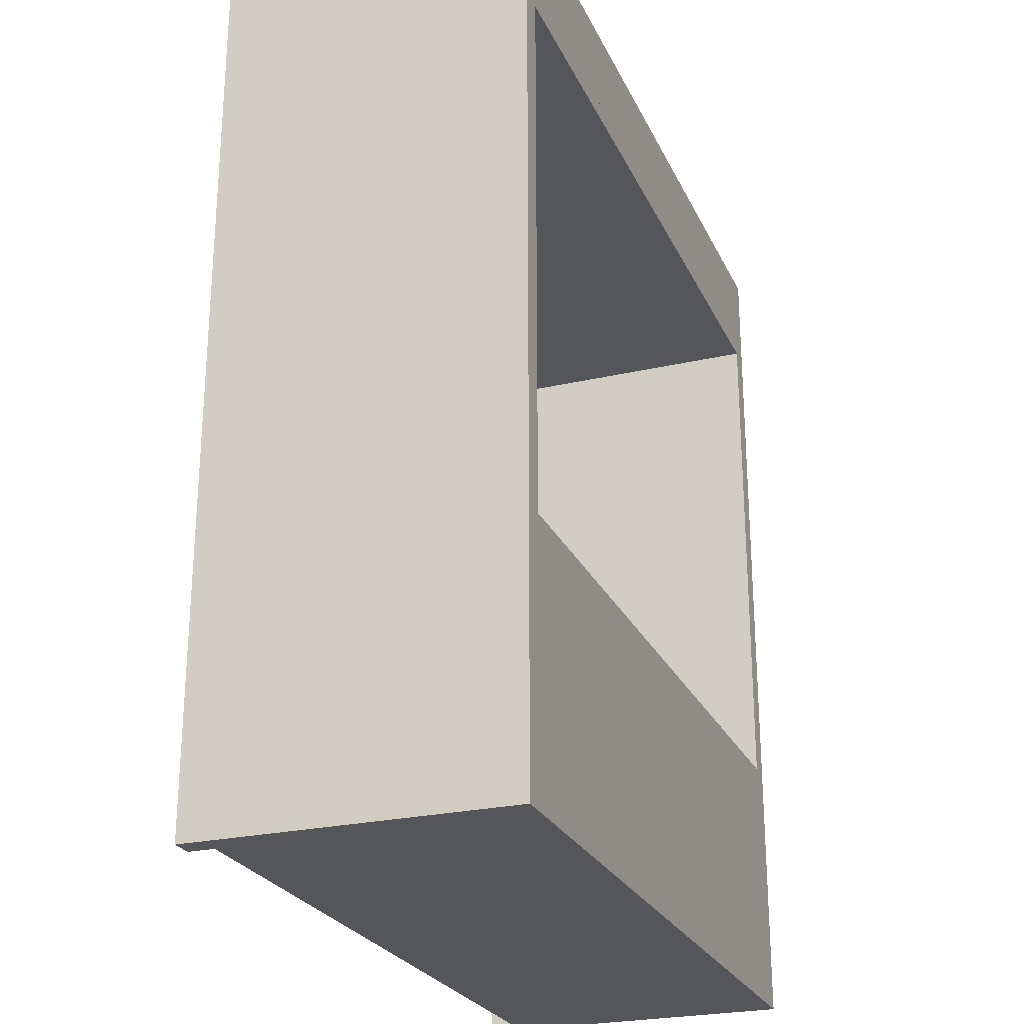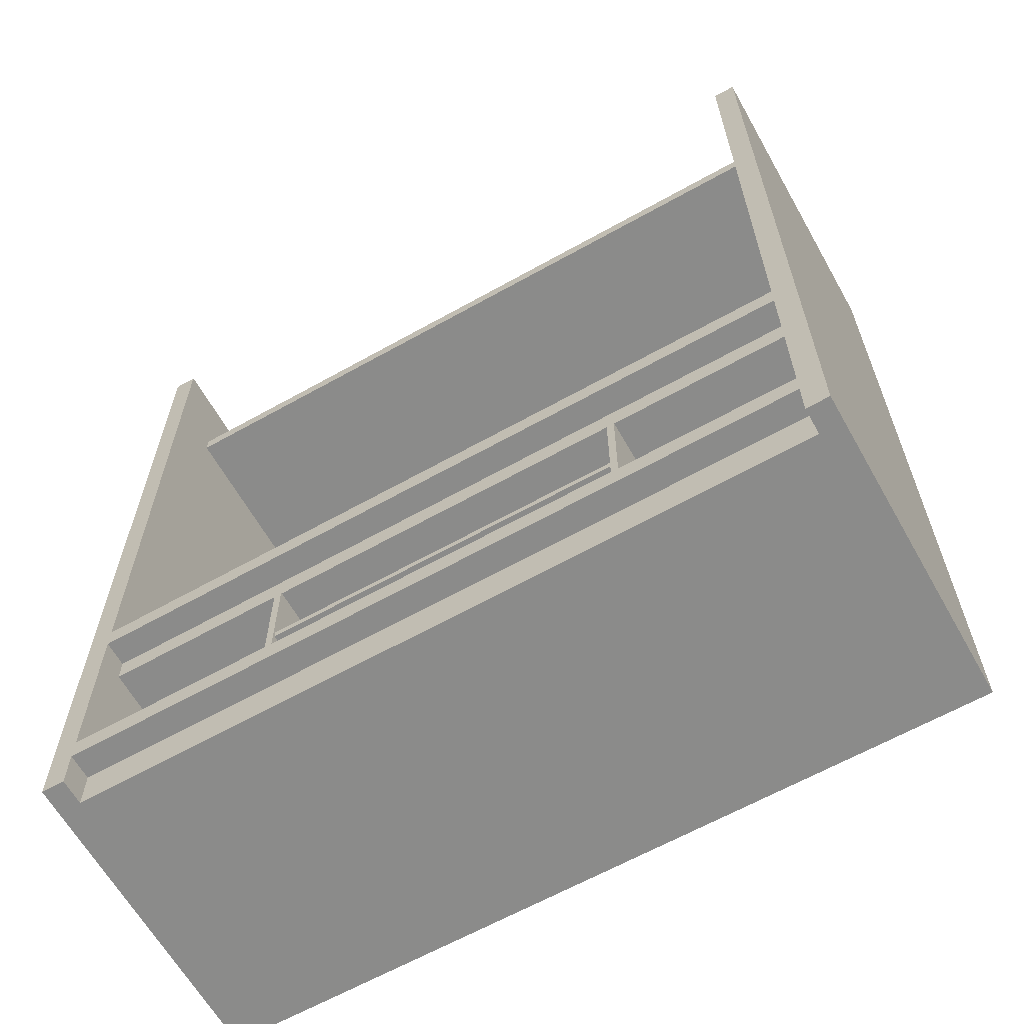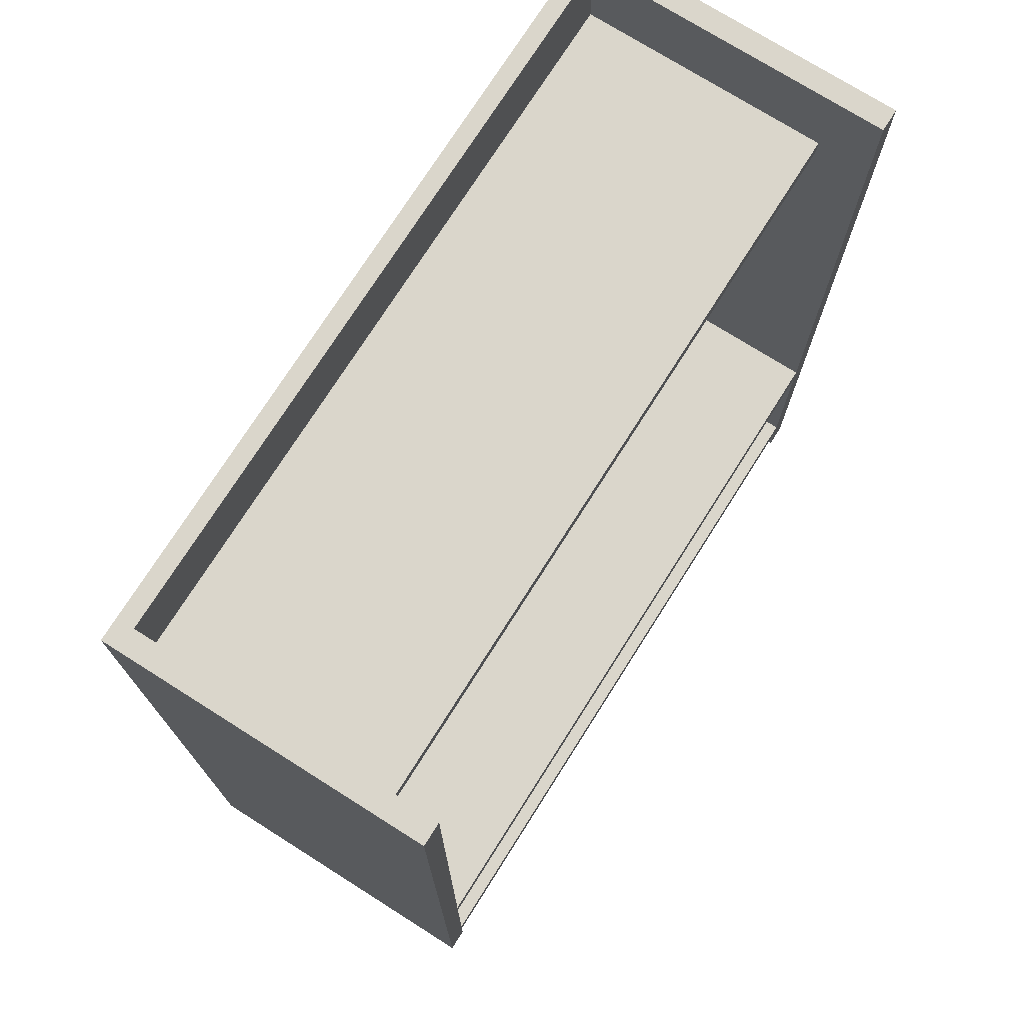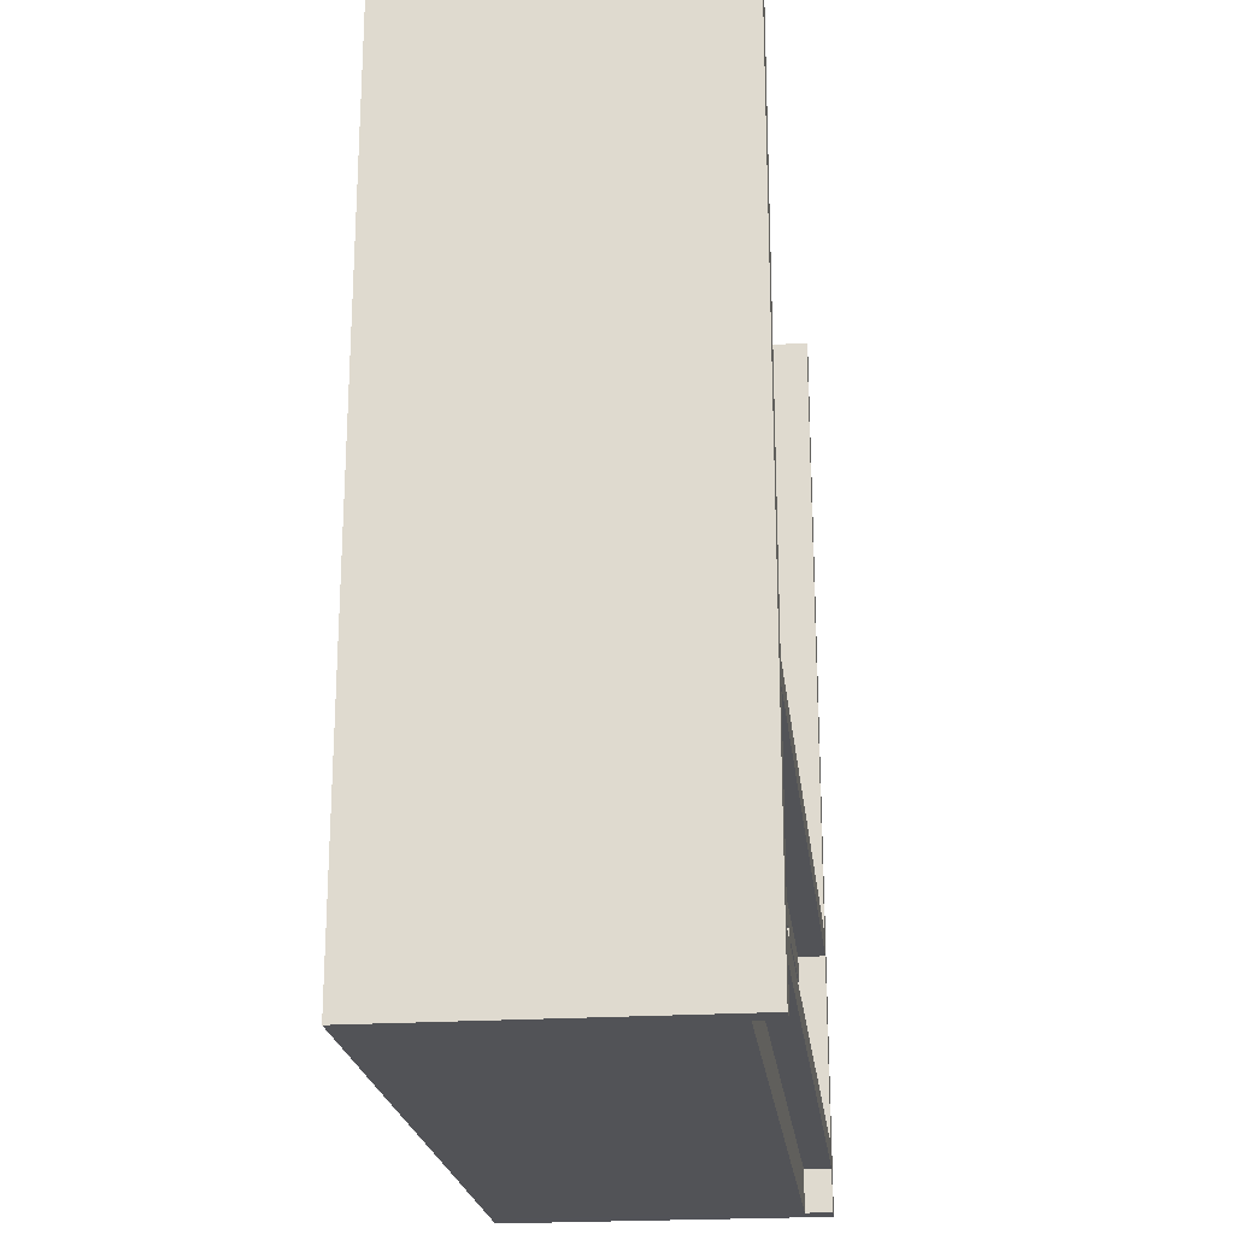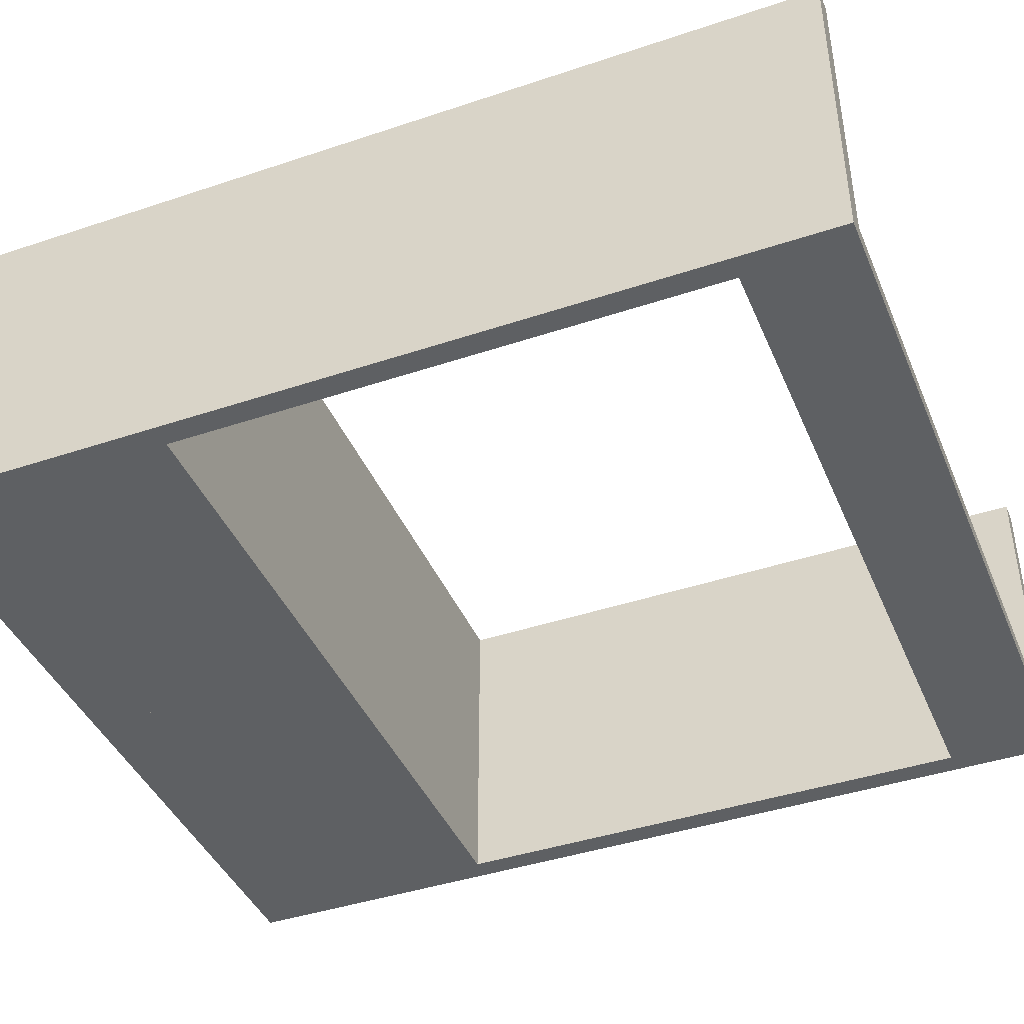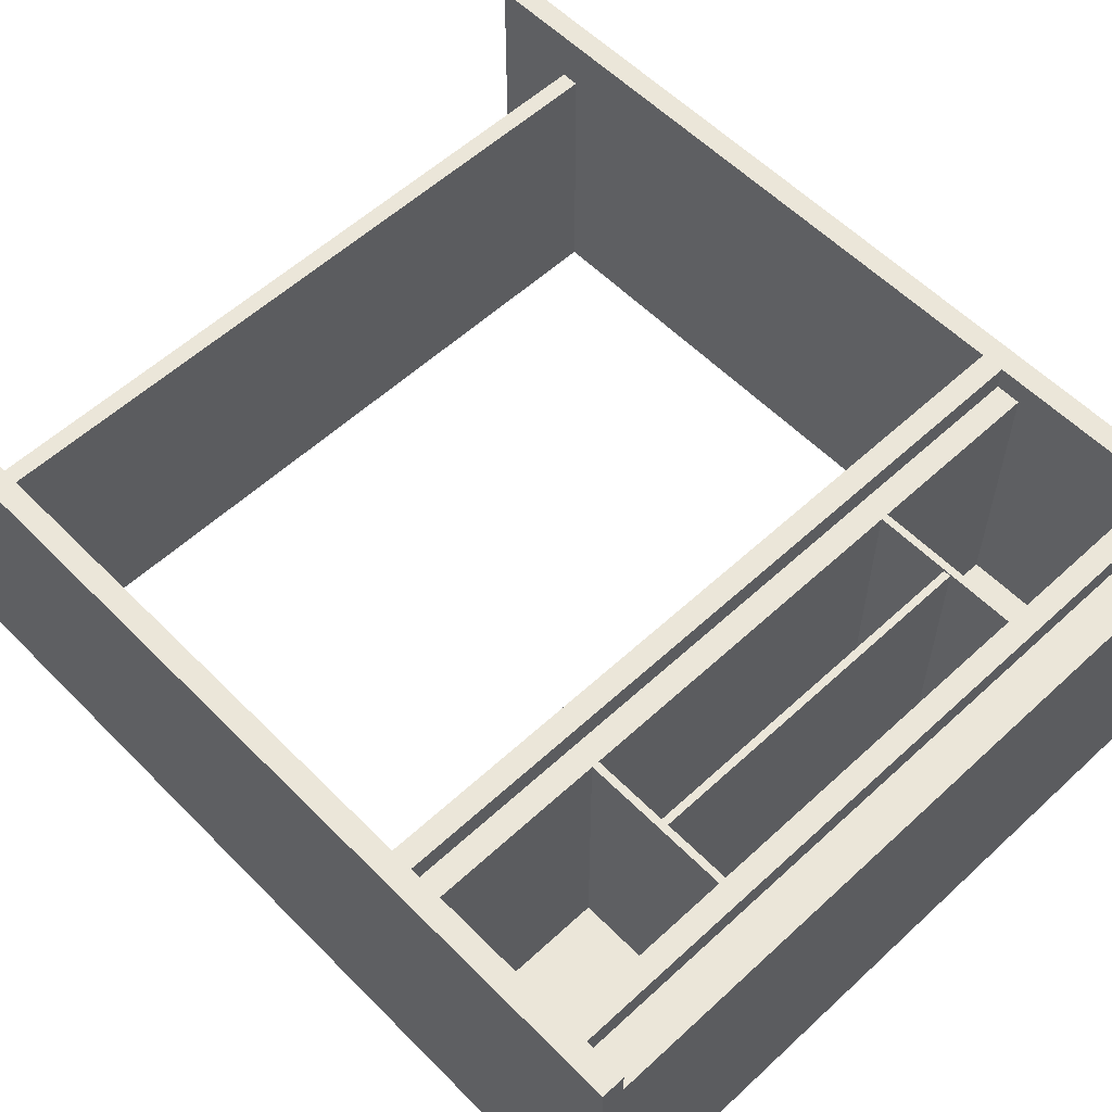
<metadata>
{"format":"obj","ext":"obj","renderer":"f3d","projection":"perspective","resolution":1024,"background":"white","views":[{"elev":-25.2,"azim":110.5,"up":"+Y"},{"elev":-63.7,"azim":29.5,"up":"+Y"},{"elev":74.0,"azim":-57.7,"up":"+Y"},{"elev":-22.5,"azim":-83.5,"up":"+Y"},{"elev":-42.1,"azim":111.9,"up":"+Z"},{"elev":57.2,"azim":-43.8,"up":"+Z"}]}
</metadata>
<code>
v -130.3 22.74 -8.583
v 130.3 22.74 -8.583
v -130.3 22.74 -2.428
v 130.3 22.74 -2.428
v -130.3 78.64 -2.428
v 130.3 78.64 -2.428
v -130.3 78.64 -8.583
v 130.3 78.64 -8.583
v 0 22.74 -2.428
v 0 78.64 -2.428
v 0 78.64 -8.583
v 0 22.74 -8.583
v -63.21 22.74 97.08
v -63.21 78.64 97.08
v -65.83 22.74 97.08
v -65.83 78.64 97.08
v -65.83 22.74 -6.136
v -65.83 78.64 -6.136
v -63.21 22.74 -6.136
v -63.21 78.64 -6.136
v 63.21 22.74 97.08
v 63.21 78.64 97.08
v 65.83 22.74 97.08
v 65.83 78.64 97.08
v 65.83 22.74 -6.136
v 65.83 78.64 -6.136
v 63.21 22.74 -6.136
v 63.21 78.64 -6.136
v 63.21 52 96.25
v -63.21 52 96.25
v 63.21 49.38 96.25
v -63.21 49.38 96.25
v 63.21 49.38 -6.136
v -63.21 49.38 -6.136
v 63.21 52 -6.136
v -63.21 52 -6.136
v 130.3 14.59 105.9
v -130.3 14.59 105.9
v 130.3 22.74 105.9
v -130.3 22.74 105.9
v 130.3 22.74 -8.583
v -130.3 22.74 -8.583
v 130.3 3.8e-05 -8.583
v -130.3 0 -8.583
v 1.5e-05 22.74 105.9
v 1.5e-05 22.74 -8.583
v 1.5e-05 4.6e-05 -8.583
v 1.5e-05 14.59 105.9
v 130.3 14.59 96.65
v 1.5e-05 14.59 96.65
v -130.3 14.59 96.65
v 130.3 3.8e-05 96.65
v 1.5e-05 4.6e-05 96.65
v -130.3 0 96.65
v 130.3 87.57 105.9
v -130.3 87.57 105.9
v 130.3 95.71 105.9
v -130.3 95.71 105.9
v 130.3 95.71 -8.583
v -130.3 95.71 -8.583
v 130.3 78.64 -8.583
v -130.3 78.64 -8.583
v 1.5e-05 95.71 105.9
v 1.5e-05 95.71 -8.583
v 1.5e-05 78.64 -8.583
v 1.5e-05 87.57 105.9
v 130.3 87.57 96.65
v 1.5e-05 87.57 96.65
v -130.3 87.57 96.65
v 130.3 78.64 96.65
v 1.5e-05 78.64 96.65
v -130.3 78.64 96.65
v 130.3 1.5e-05 105.9
v 130.3 325.8 105.9
v 138.4 -1.1e-05 105.9
v 138.4 325.8 105.9
v 138.4 -1.1e-05 -8.583
v 138.4 325.8 -8.583
v 130.3 1.5e-05 -8.583
v 130.3 325.8 -8.583
v 138.4 176.9 105.9
v 138.4 176.9 -8.583
v 130.3 176.9 -8.583
v 130.3 176.9 105.9
v -130.3 1.5e-05 105.9
v -130.3 325.8 105.9
v -138.4 -1.1e-05 105.9
v -138.4 325.8 105.9
v -138.4 -1.1e-05 -8.583
v -138.4 325.8 -8.583
v -130.3 1.5e-05 -8.583
v -130.3 325.8 -8.583
v -138.4 176.9 105.9
v -138.4 176.9 -8.583
v -130.3 176.9 -8.583
v -130.3 176.9 105.9
v -130.3 288.2 86.83
v 130.3 288.2 86.83
v -130.3 294.5 86.83
v 130.3 294.5 86.83
v -130.3 294.5 -8.583
v 130.3 294.5 -8.583
v -130.3 288.2 -8.583
v 130.3 288.2 -8.583
v 0 294.5 86.83
v 0 294.5 -8.583
v 0 288.2 -8.583
v 0 288.2 86.83
v -130.3 325.8 -2.268
v 130.3 325.8 -2.268
v -130.3 325.8 -8.583
v 130.3 325.8 -8.583
v -130.3 294.5 -8.583
v 130.3 294.5 -8.583
v -130.3 294.5 -2.268
v 130.3 294.5 -2.268
v 0 325.8 -8.583
v 0 294.5 -8.583
v 0 294.5 -2.268
v 0 325.8 -2.268
f 3 9 10 5
f 7 11 12 1
f 9 4 6 10
f 12 11 8 2
f 13 14 16 15
f 15 16 18 17
f 19 20 14 13
f 21 23 24 22
f 23 25 26 24
f 27 21 22 28
f 29 30 32 31
f 31 32 34 33
f 35 36 30 29
f 37 39 45 48
f 39 41 46 45
f 41 43 47 46
f 43 52 53 47
f 45 46 42 40
f 47 44 42 46
f 53 54 44 47
f 45 40 38 48
f 49 37 48 50
f 48 38 51 50
f 52 49 50 53
f 50 51 54 53
f 55 57 63 66
f 57 59 64 63
f 59 61 65 64
f 61 70 71 65
f 63 64 60 58
f 65 62 60 64
f 71 72 62 65
f 63 58 56 66
f 67 55 66 68
f 66 56 69 68
f 70 67 68 71
f 68 69 72 71
f 73 75 81 84
f 75 77 82 81
f 77 79 83 82
f 79 73 84 83
f 74 76 78 80
f 79 77 75 73
f 81 82 78 76
f 83 80 78 82
f 84 74 80 83
f 81 76 74 84
f 85 96 93 87
f 87 93 94 89
f 89 94 95 91
f 91 95 96 85
f 86 92 90 88
f 91 85 87 89
f 93 88 90 94
f 95 94 90 92
f 96 95 92 86
f 93 96 86 88
f 97 108 105 99
f 99 105 106 101
f 101 106 107 103
f 103 107 108 97
f 105 100 102 106
f 107 106 102 104
f 108 107 104 98
f 105 108 98 100
f 109 120 117 111
f 111 117 118 113
f 113 118 119 115
f 115 119 120 109
f 117 112 114 118
f 119 118 114 116
f 120 119 116 110
f 117 120 110 112

</code>
